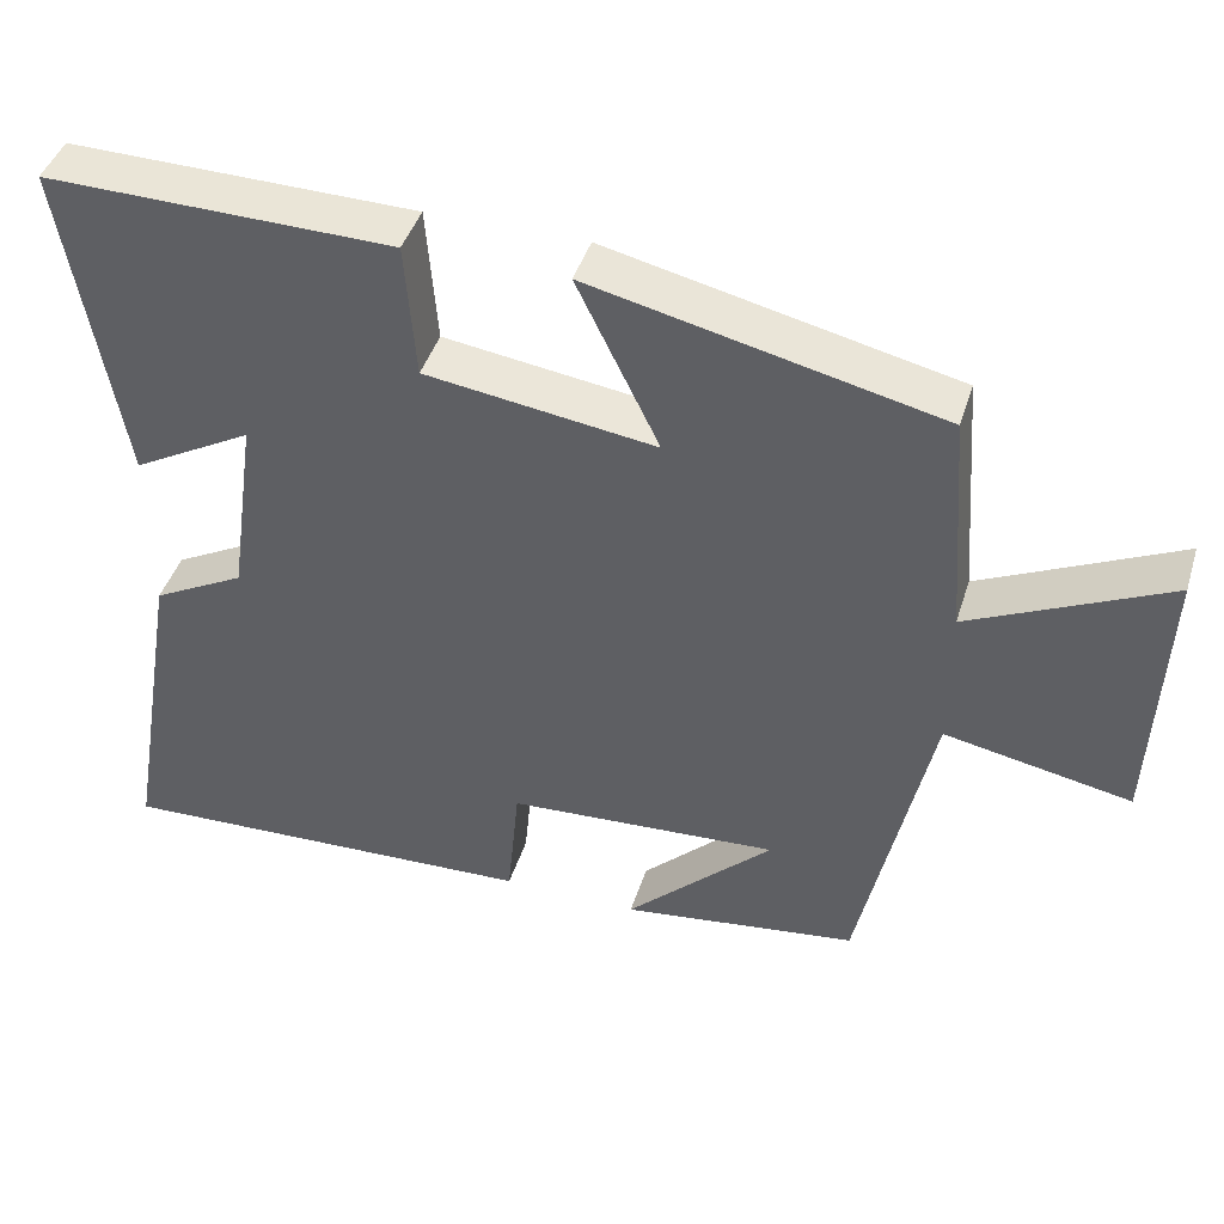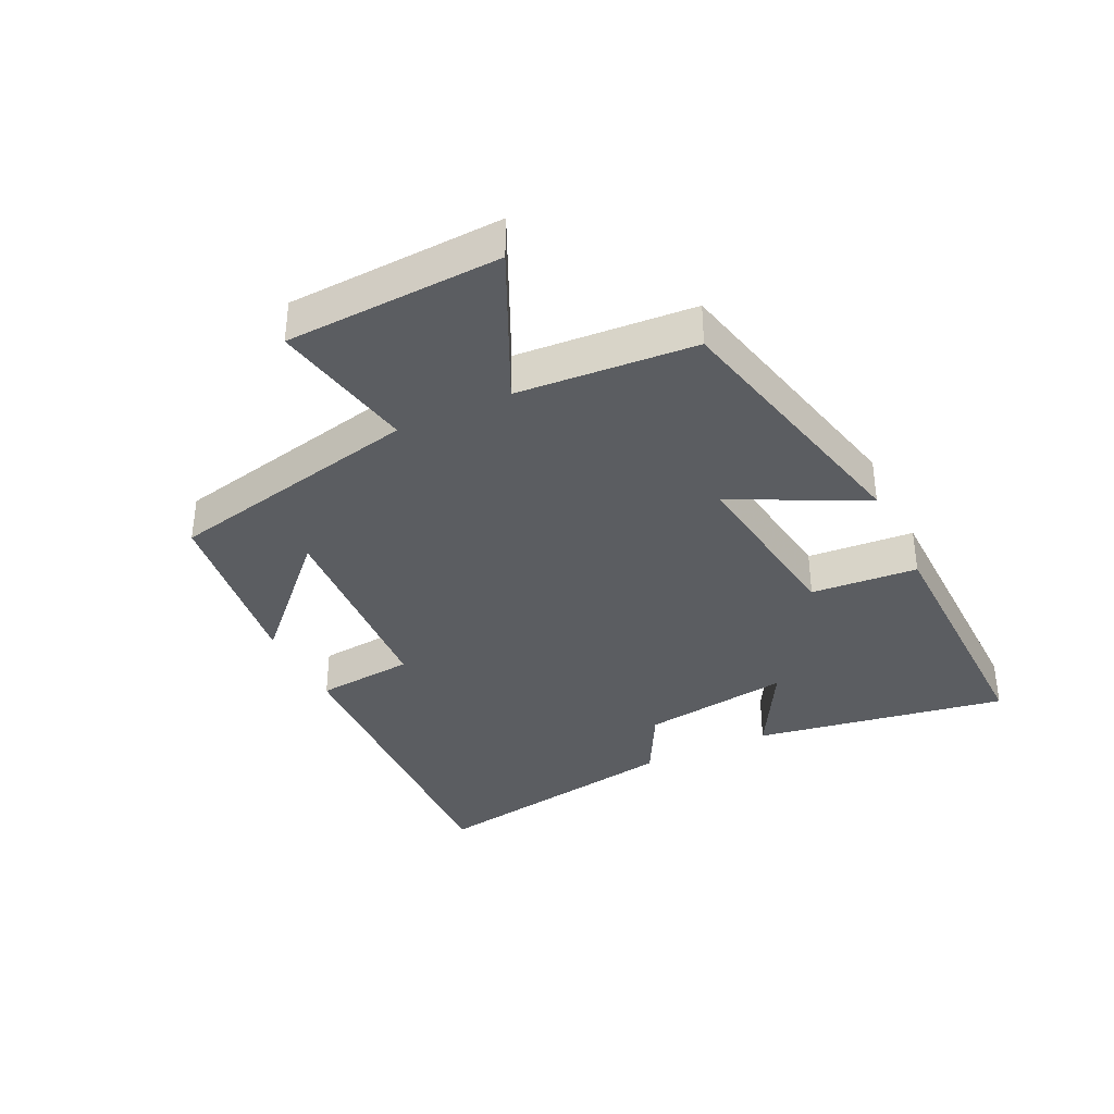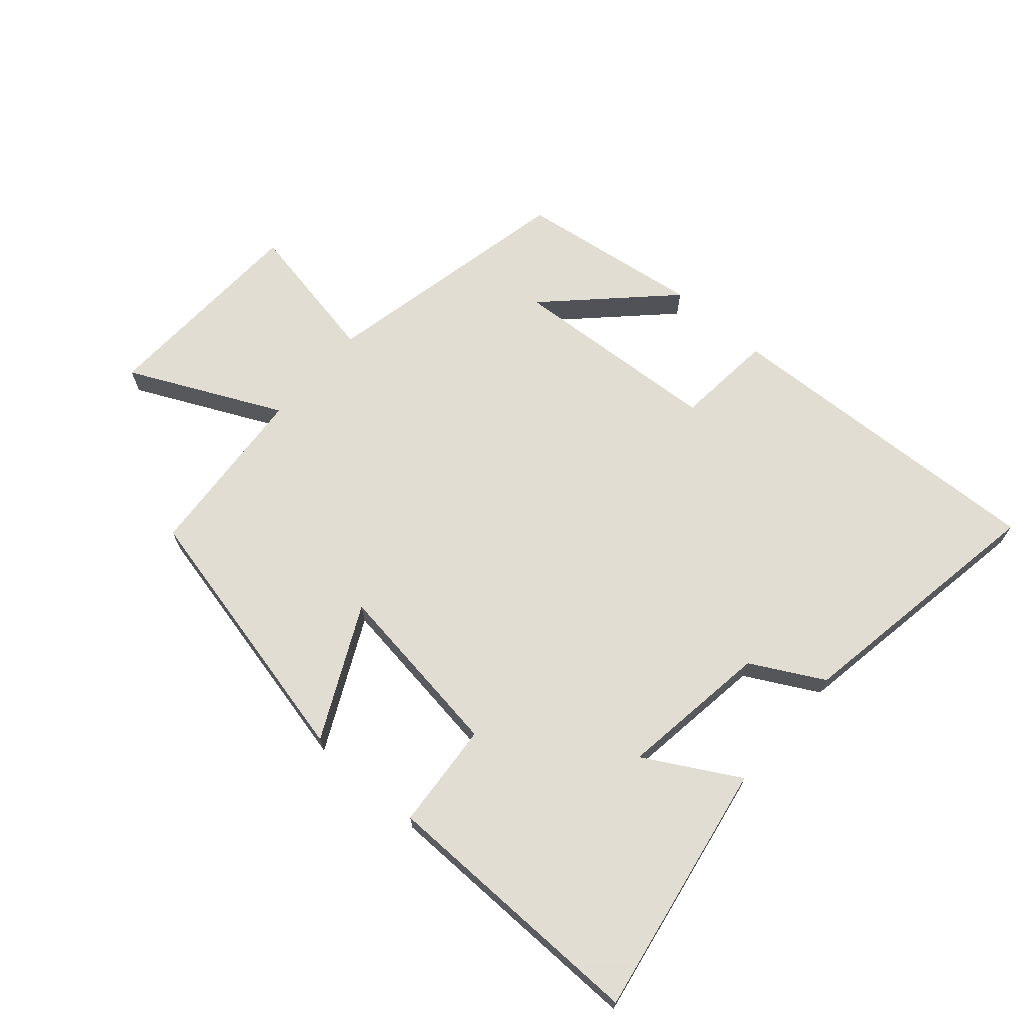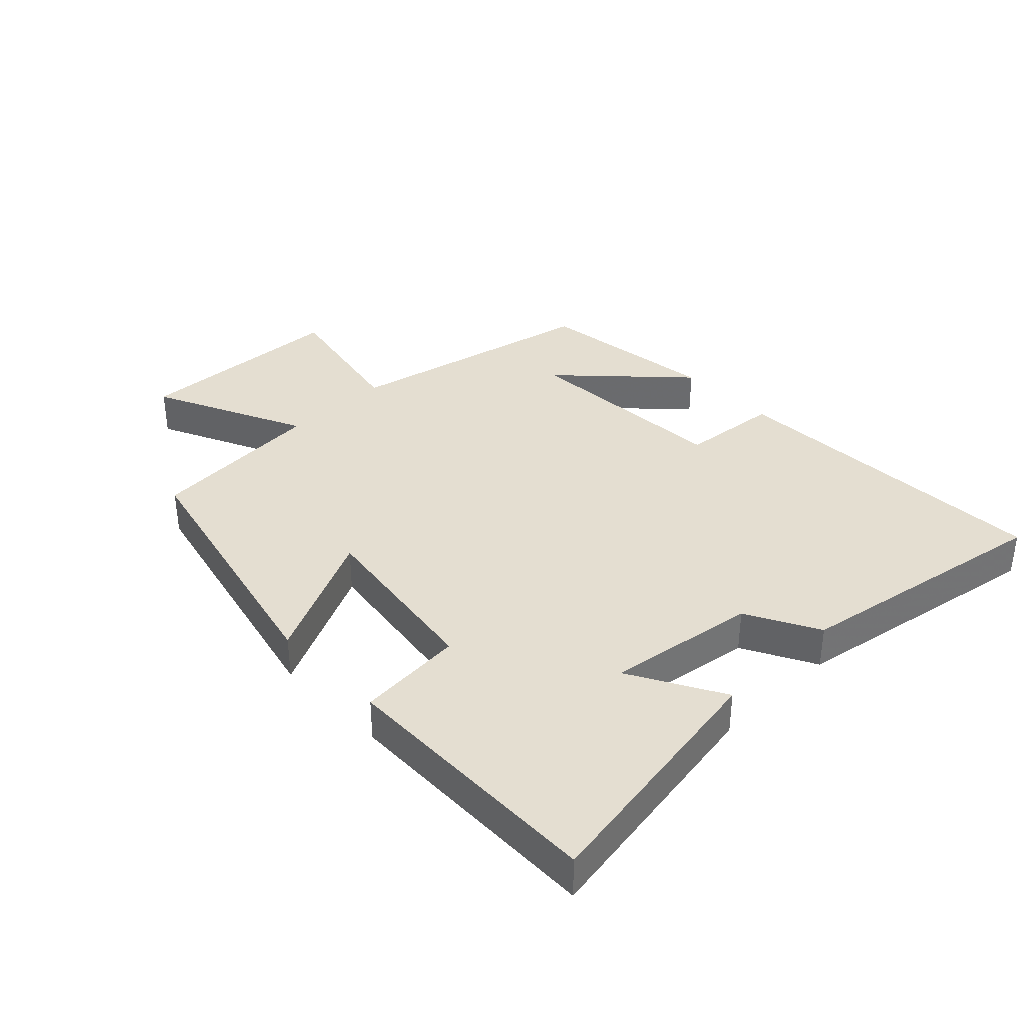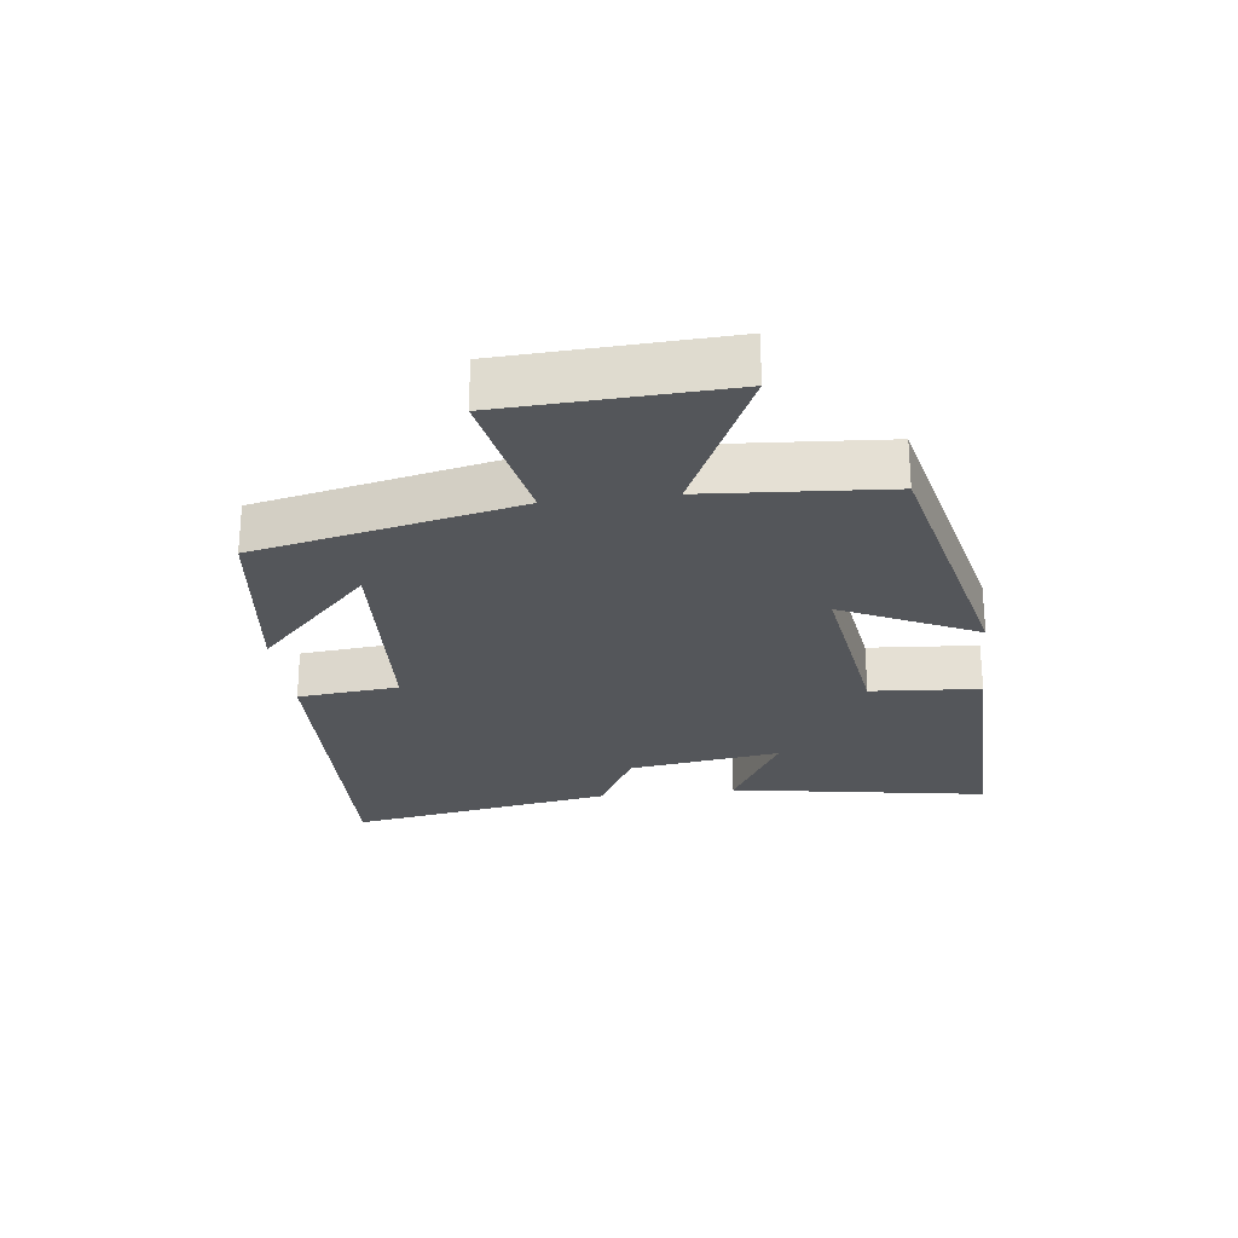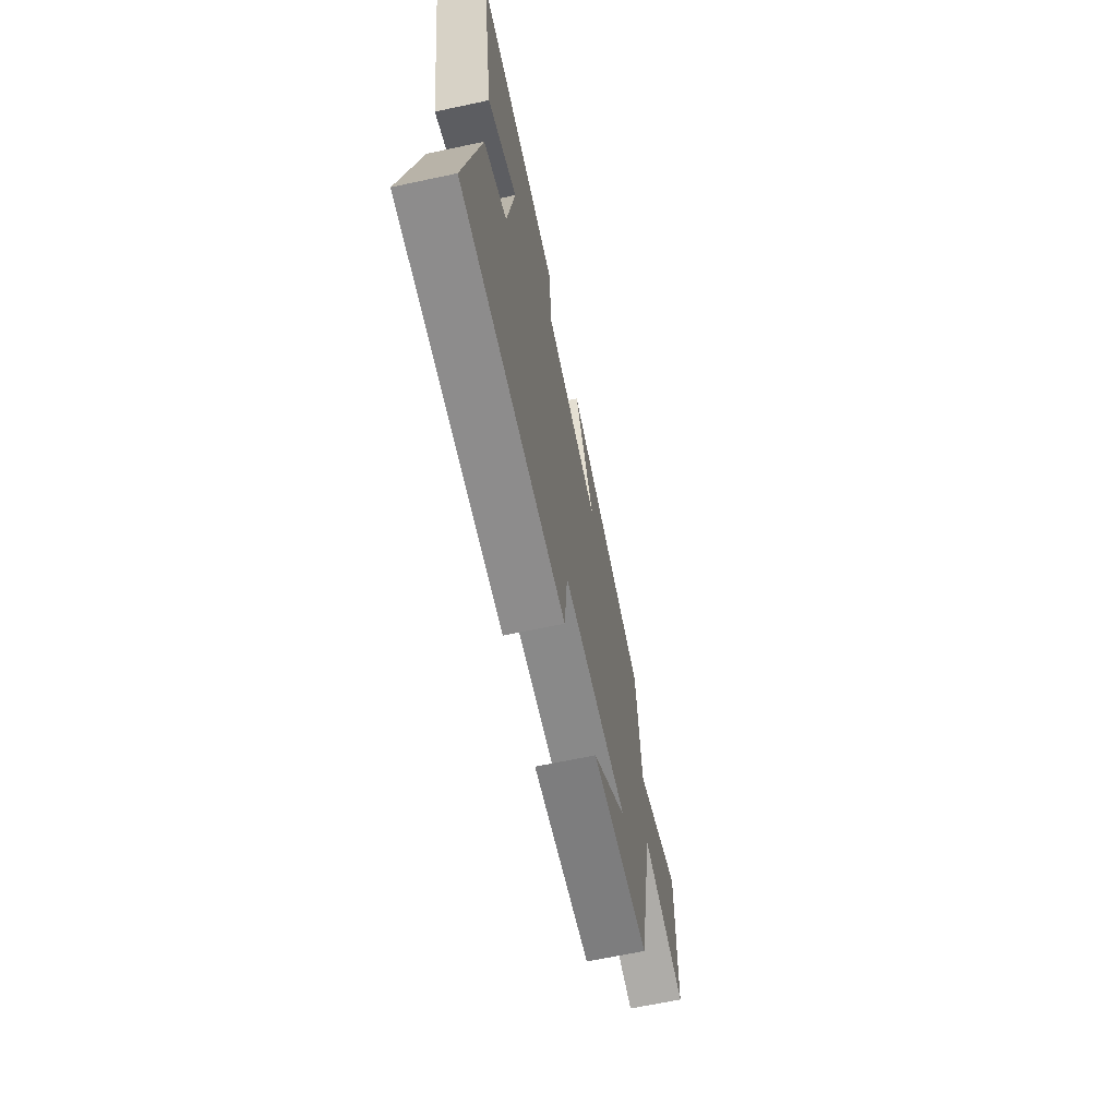
<metadata>
{"format":"obj","ext":"obj","renderer":"f3d","projection":"perspective","resolution":1024,"background":"white","views":[{"elev":43.2,"azim":-163.0,"up":"+Z"},{"elev":-36.1,"azim":-64.2,"up":"+Y"},{"elev":68.1,"azim":40.9,"up":"+Y"},{"elev":36.5,"azim":46.1,"up":"+Y"},{"elev":-25.6,"azim":-82.9,"up":"+Y"},{"elev":-66.5,"azim":102.0,"up":"+Z"}]}
</metadata>
<code>
v 0.571 0.07 -0.521
v 0.046 0.07 -0.5
v 0.031 0.07 -0.344
v -0.303 0.07 -0.324
v -0.122 0.07 -0.5
v -0.413 0.07 -0.461
v -0.5 0.07 -0.057
v -0.728 0.07 -0.101
v -0.742 0.07 0.237
v -0.5 0.07 0.123
v -0.479 0.07 0.402
v -0.052 0.07 0.5
v -0.153 0.07 0.292
v 0.129 0.07 0.332
v 0.142 0.07 0.5
v 0.568 0.07 0.507
v 0.5 0.07 0.106
v 0.352 0.07 0.189
v 0.386 0.07 -0.047
v 0.5 0.07 -0.108
v 0.571 0 -0.521
v 0.046 0 -0.5
v 0.031 0 -0.344
v -0.303 0 -0.324
v -0.122 0 -0.5
v -0.413 0 -0.461
v -0.5 0 -0.057
v -0.728 0 -0.101
v -0.742 0 0.237
v -0.5 0 0.123
v -0.479 0 0.402
v -0.052 0 0.5
v -0.153 0 0.292
v 0.129 0 0.332
v 0.142 0 0.5
v 0.568 0 0.507
v 0.5 0 0.106
v 0.352 0 0.189
v 0.386 0 -0.047
v 0.5 0 -0.108
f 19 20 1 2
f 18 19 2 3
f 15 16 17 18
f 14 15 18
f 13 14 18 3
f 10 11 12 13
f 10 13 3 4
f 7 8 9 10
f 7 10 4
f 6 7 4
f 4 5 6
f 22 21 40 39
f 23 22 39 38
f 38 37 36 35
f 38 35 34
f 23 38 34 33
f 33 32 31 30
f 24 23 33 30
f 30 29 28 27
f 24 30 27
f 24 27 26
f 26 25 24
f 1 21 22 2
f 2 22 23 3
f 3 23 24 4
f 4 24 25 5
f 5 25 26 6
f 6 26 27 7
f 7 27 28 8
f 8 28 29 9
f 9 29 30 10
f 10 30 31 11
f 11 31 32 12
f 12 32 33 13
f 13 33 34 14
f 14 34 35 15
f 15 35 36 16
f 16 36 37 17
f 17 37 38 18
f 18 38 39 19
f 19 39 40 20
f 20 40 21 1

</code>
